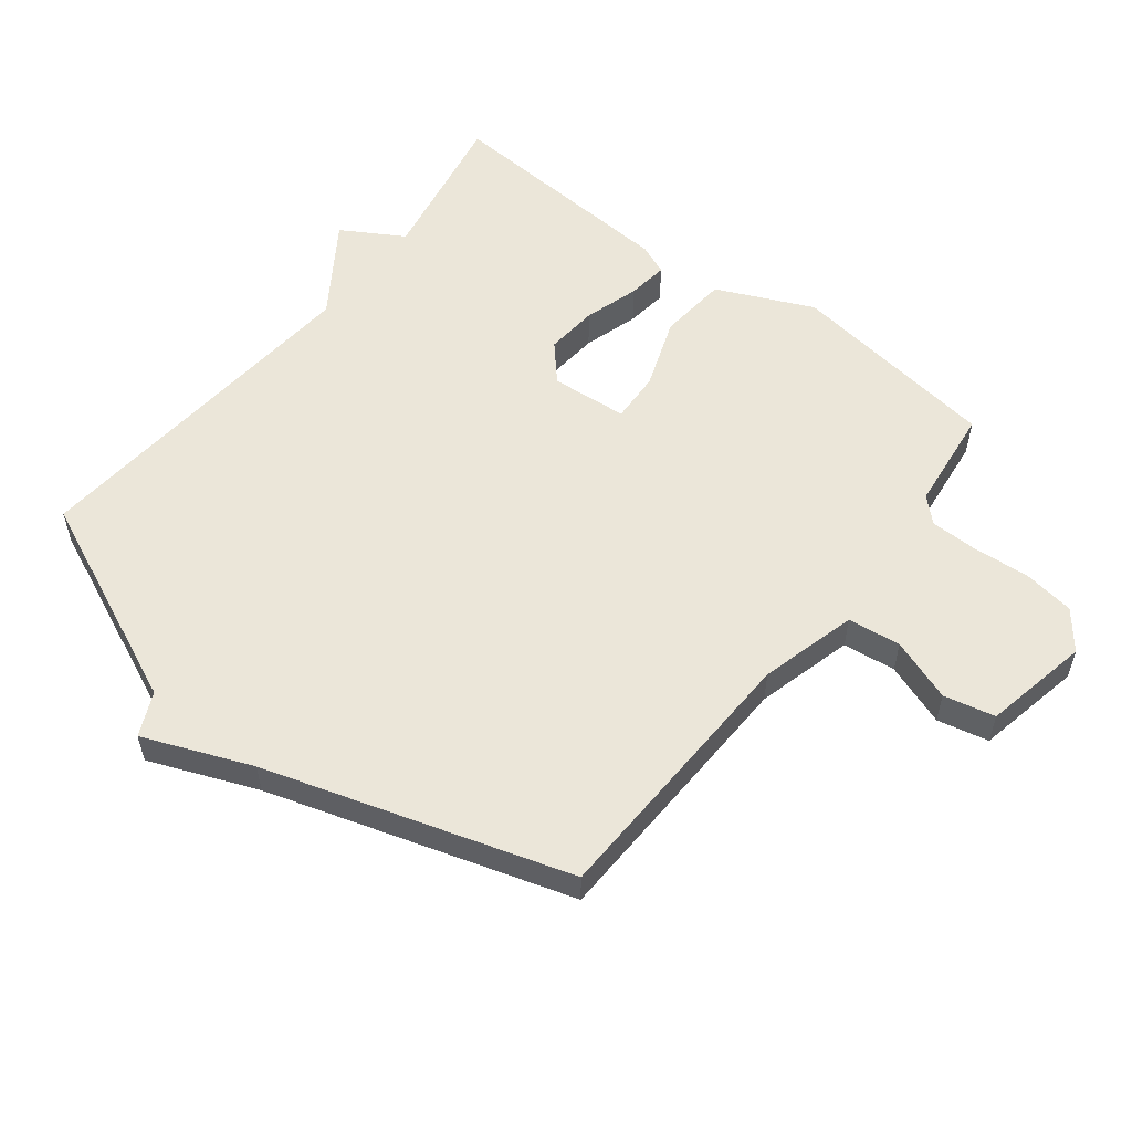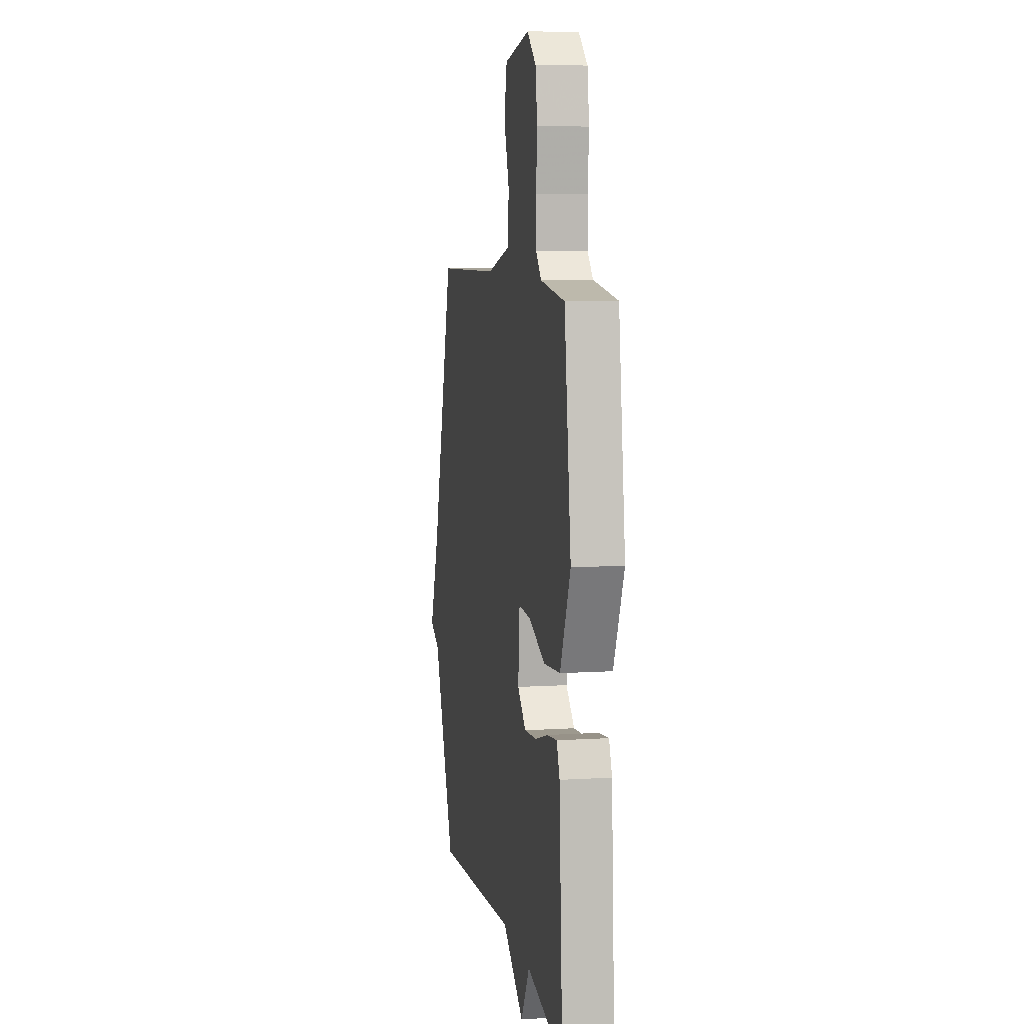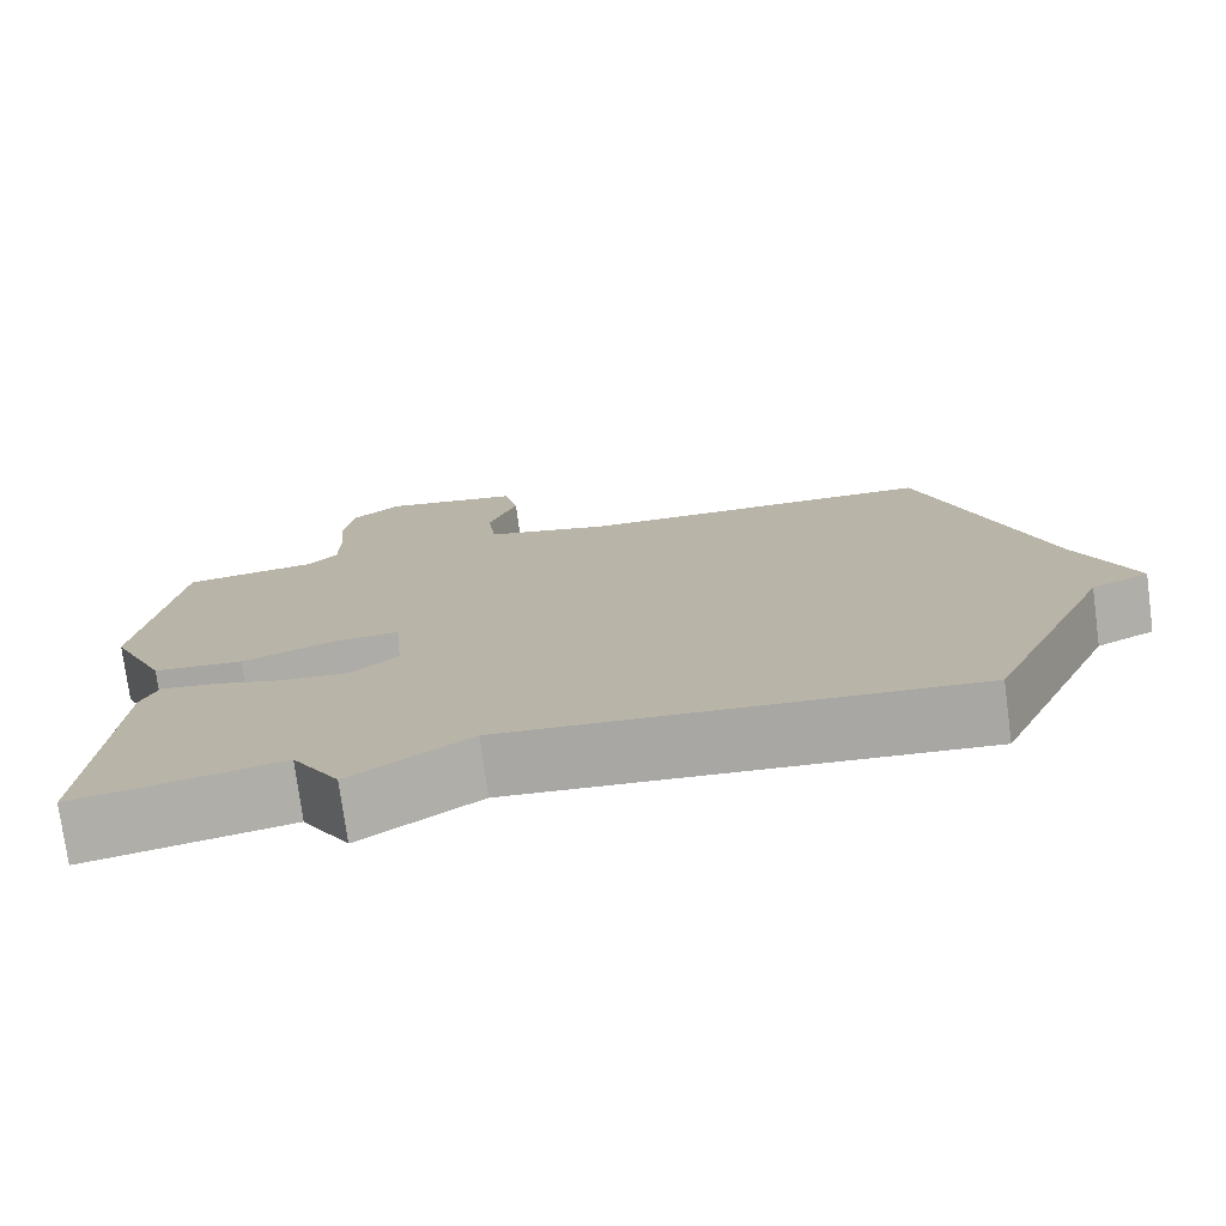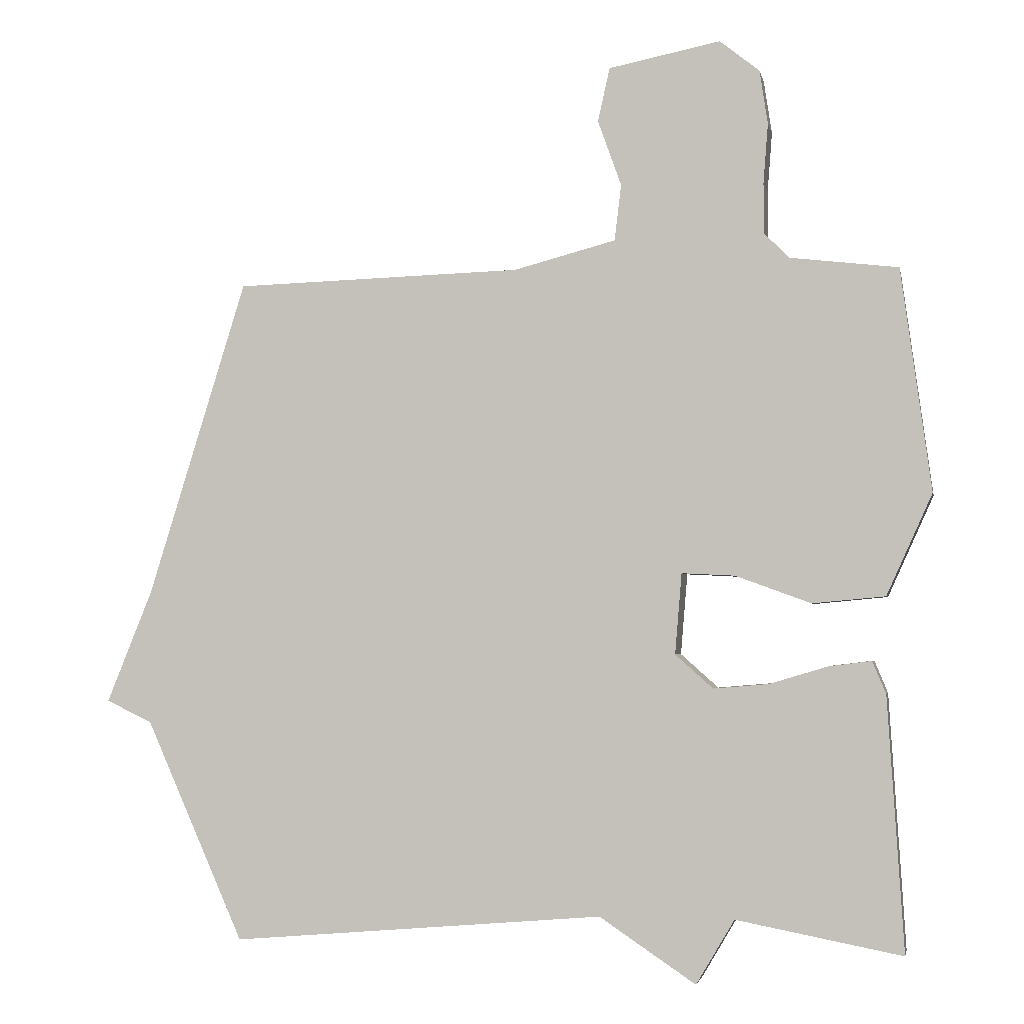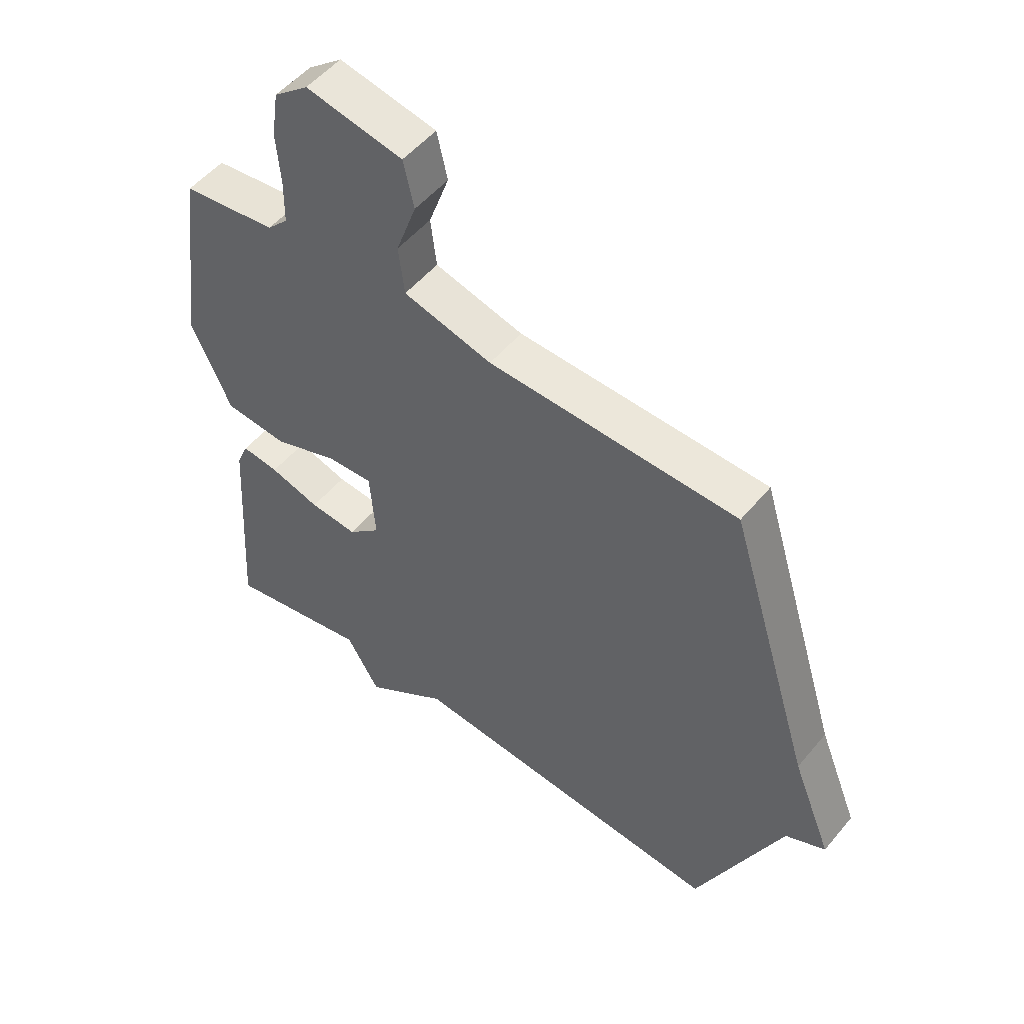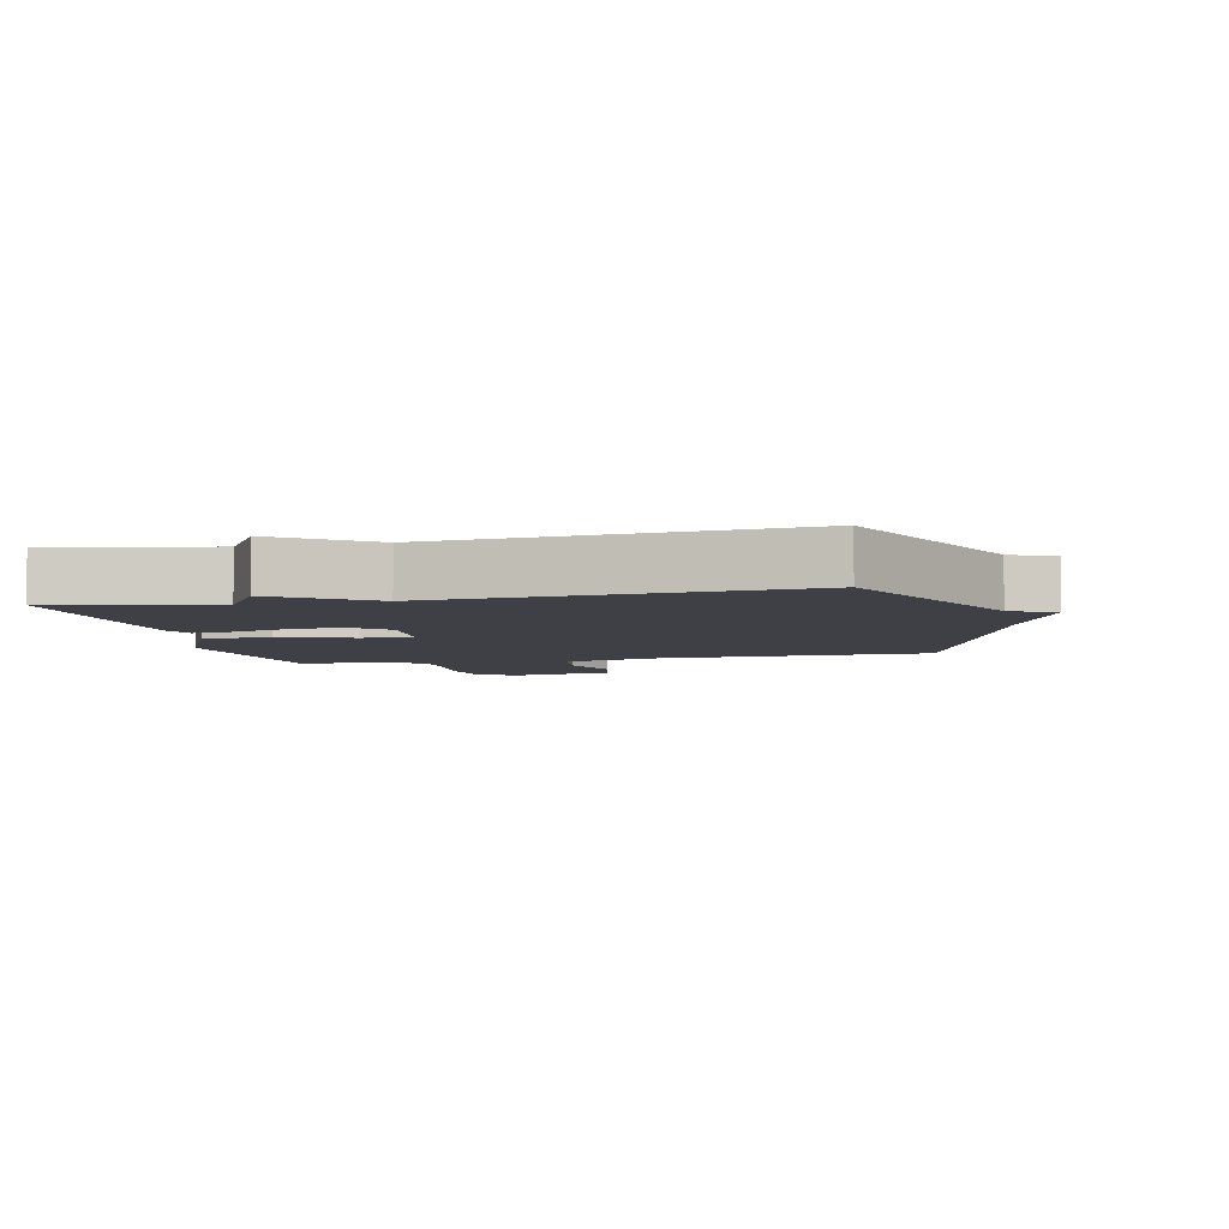
<metadata>
{"format":"obj","ext":"obj","renderer":"f3d","projection":"perspective","resolution":1024,"background":"white","views":[{"elev":55.8,"azim":-52.0,"up":"+Y"},{"elev":8.2,"azim":80.1,"up":"+Z"},{"elev":-76.0,"azim":-172.3,"up":"+Z"},{"elev":-2.9,"azim":11.1,"up":"+Z"},{"elev":52.1,"azim":-141.5,"up":"+Z"},{"elev":-5.2,"azim":-167.8,"up":"+Y"}]}
</metadata>
<code>
v -0.5 0.07 -0.5
v -0.646 0.07 -0.171
v -0.714 0.07 -0.139
v -0.646 0.07 0.029
v -0.5 0.07 0.5
v -0.073 0.07 0.513
v 0.079 0.07 0.553
v 0.089 0.07 0.636
v 0.054 0.07 0.734
v 0.072 0.07 0.814
v 0.238 0.07 0.847
v 0.297 0.07 0.8
v 0.309 0.07 0.72
v 0.302 0.07 0.631
v 0.303 0.07 0.556
v 0.339 0.07 0.519
v 0.5 0.07 0.5
v 0.545 0.07 0.169
v 0.477 0.07 0.019
v 0.369 0.07 0.009
v 0.257 0.07 0.05
v 0.178 0.07 0.054
v 0.168 0.07 -0.066
v 0.224 0.07 -0.116
v 0.306 0.07 -0.109
v 0.392 0.07 -0.083
v 0.456 0.07 -0.075
v 0.476 0.07 -0.123
v 0.5 0.07 -0.5
v 0.254 0.07 -0.453
v 0.197 0.07 -0.549
v 0.054 0.07 -0.453
v -0.5 0 -0.5
v -0.646 0 -0.171
v -0.714 0 -0.139
v -0.646 0 0.029
v -0.5 0 0.5
v -0.073 0 0.513
v 0.079 0 0.553
v 0.089 0 0.636
v 0.054 0 0.734
v 0.072 0 0.814
v 0.238 0 0.847
v 0.297 0 0.8
v 0.309 0 0.72
v 0.302 0 0.631
v 0.303 0 0.556
v 0.339 0 0.519
v 0.5 0 0.5
v 0.545 0 0.169
v 0.477 0 0.019
v 0.369 0 0.009
v 0.257 0 0.05
v 0.178 0 0.054
v 0.168 0 -0.066
v 0.224 0 -0.116
v 0.306 0 -0.109
v 0.392 0 -0.083
v 0.456 0 -0.075
v 0.476 0 -0.123
v 0.5 0 -0.5
v 0.254 0 -0.453
v 0.197 0 -0.549
v 0.054 0 -0.453
f 30 31 32
f 28 29 30
f 27 28 30
f 26 27 30
f 25 26 30
f 24 25 30 32
f 32 1 2
f 24 32 2
f 23 24 2
f 19 20 21
f 18 19 21
f 17 18 21
f 16 17 21
f 15 16 21 22
f 14 15 22
f 12 13 14
f 11 12 14
f 10 11 14
f 9 10 14
f 8 9 14
f 7 8 14 22
f 2 3 4
f 23 2 4
f 22 23 4
f 7 22 4
f 6 7 4
f 4 5 6
f 64 63 62
f 62 61 60
f 62 60 59
f 62 59 58
f 62 58 57
f 64 62 57 56
f 34 33 64
f 34 64 56
f 34 56 55
f 53 52 51
f 53 51 50
f 53 50 49
f 53 49 48
f 54 53 48 47
f 54 47 46
f 46 45 44
f 46 44 43
f 46 43 42
f 46 42 41
f 46 41 40
f 54 46 40 39
f 36 35 34
f 36 34 55
f 36 55 54
f 36 54 39
f 36 39 38
f 38 37 36
f 1 33 34 2
f 2 34 35 3
f 3 35 36 4
f 4 36 37 5
f 5 37 38 6
f 6 38 39 7
f 7 39 40 8
f 8 40 41 9
f 9 41 42 10
f 10 42 43 11
f 11 43 44 12
f 12 44 45 13
f 13 45 46 14
f 14 46 47 15
f 15 47 48 16
f 16 48 49 17
f 17 49 50 18
f 18 50 51 19
f 19 51 52 20
f 20 52 53 21
f 21 53 54 22
f 22 54 55 23
f 23 55 56 24
f 24 56 57 25
f 25 57 58 26
f 26 58 59 27
f 27 59 60 28
f 28 60 61 29
f 29 61 62 30
f 30 62 63 31
f 31 63 64 32
f 32 64 33 1

</code>
